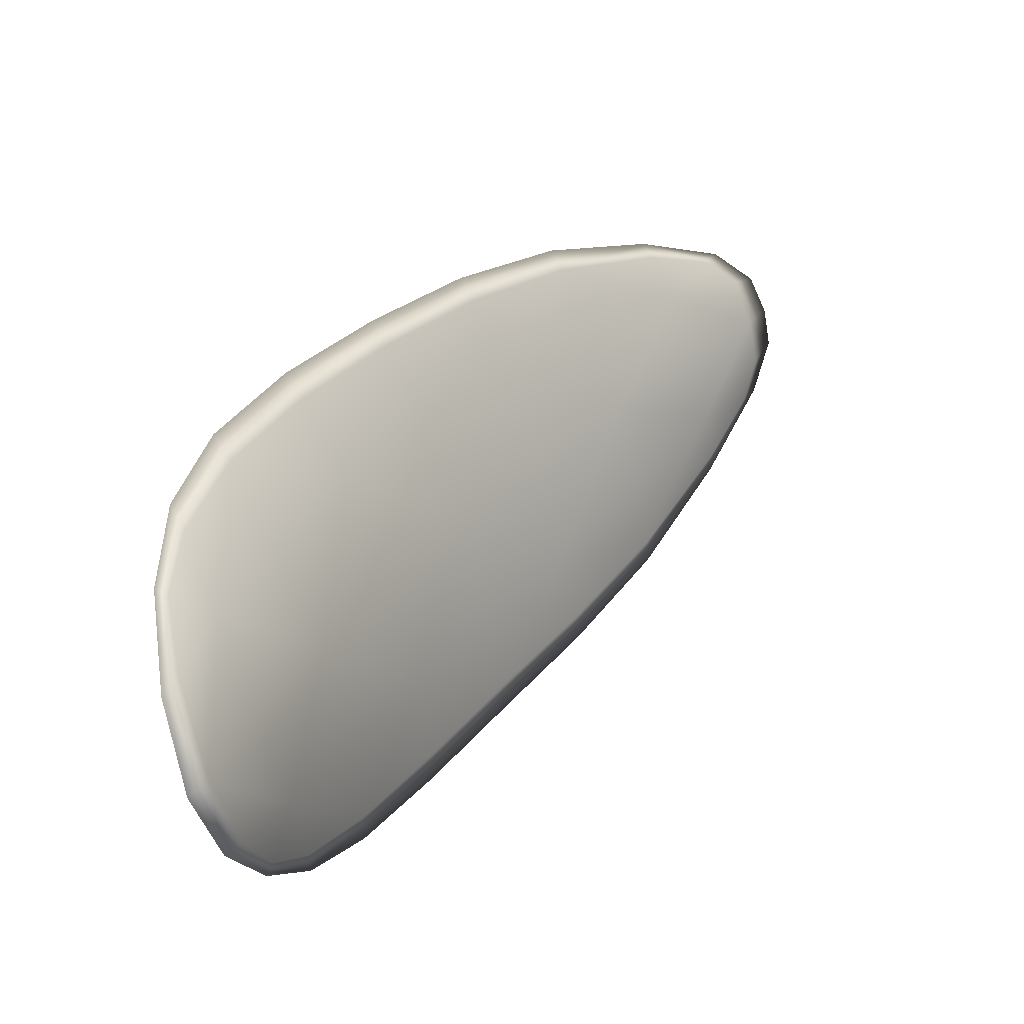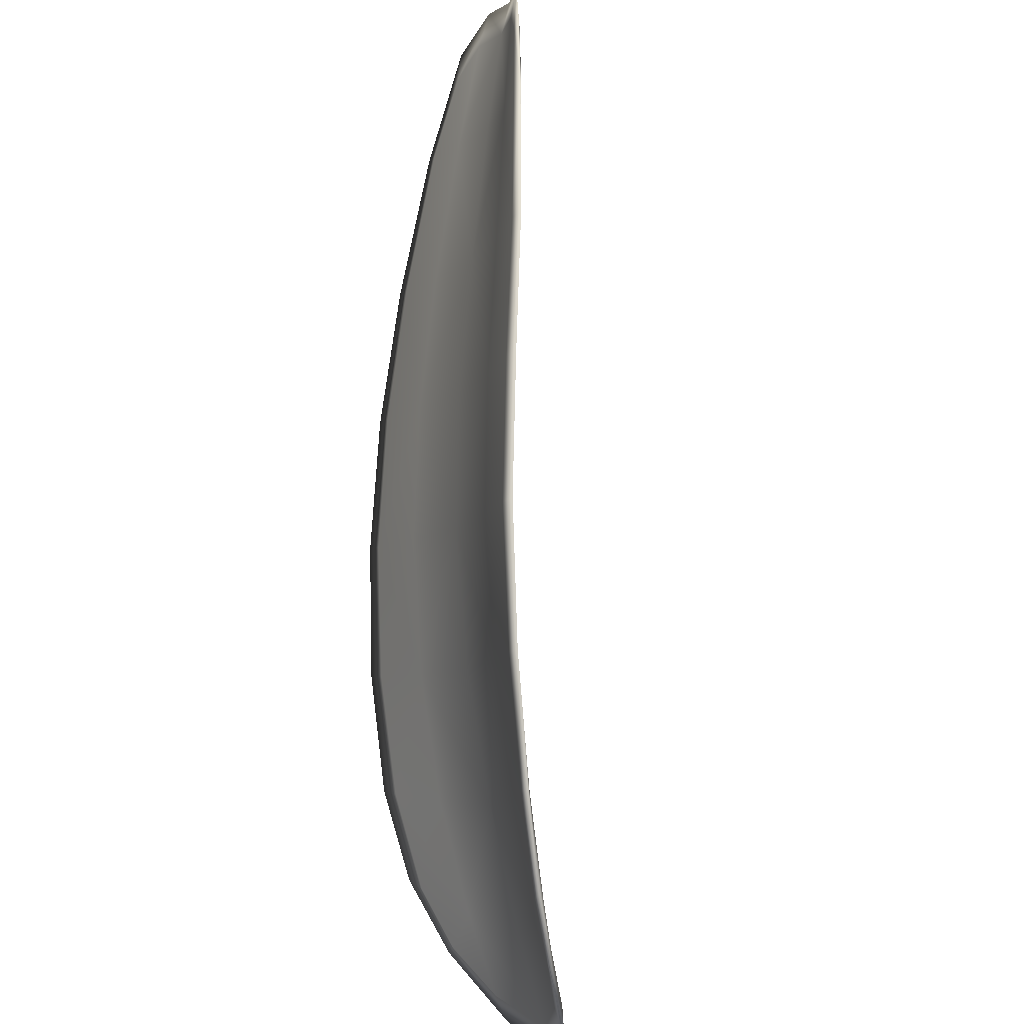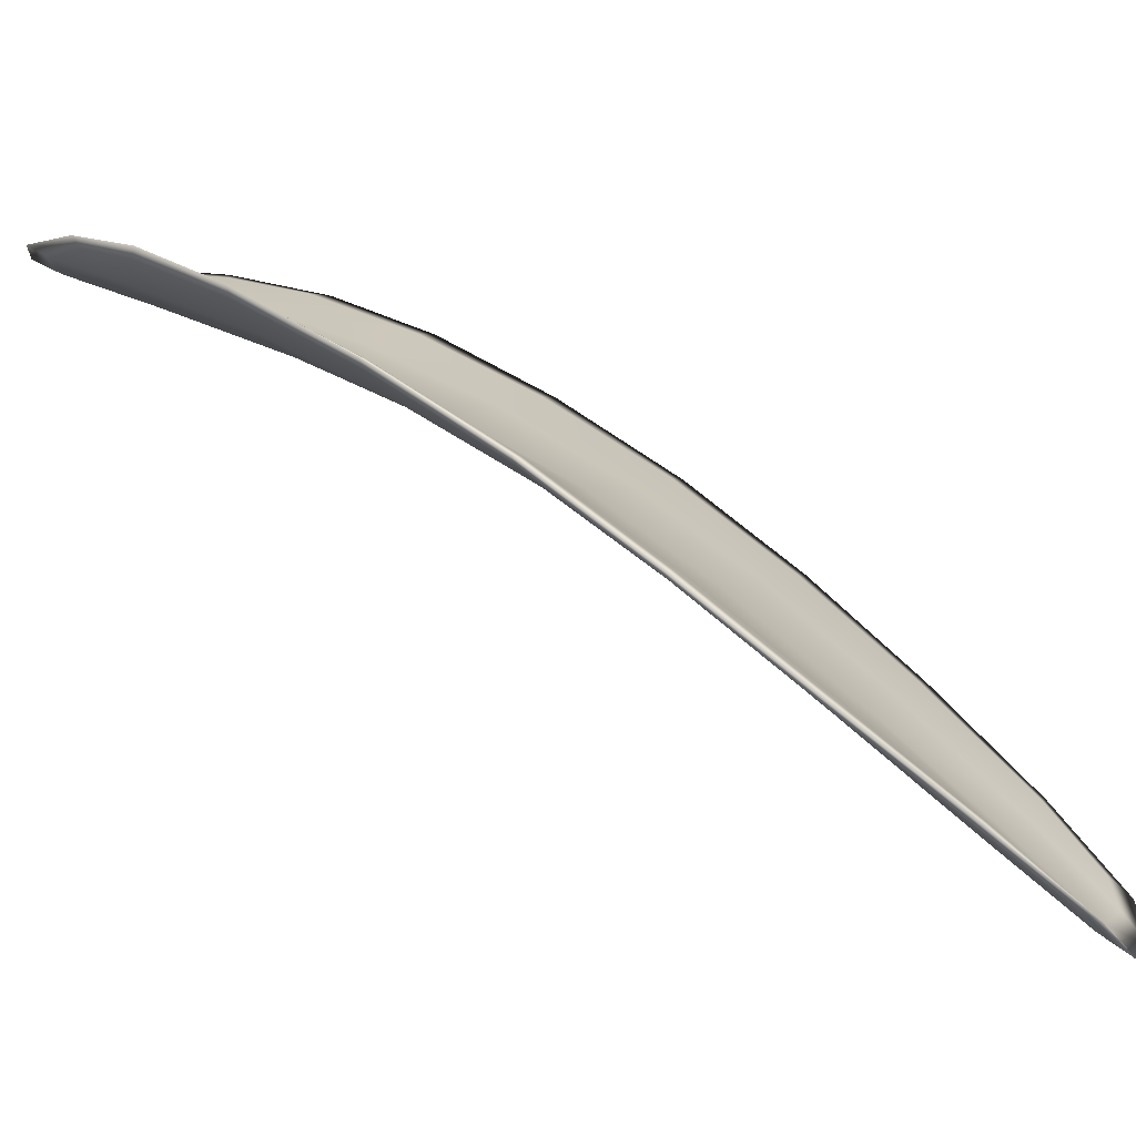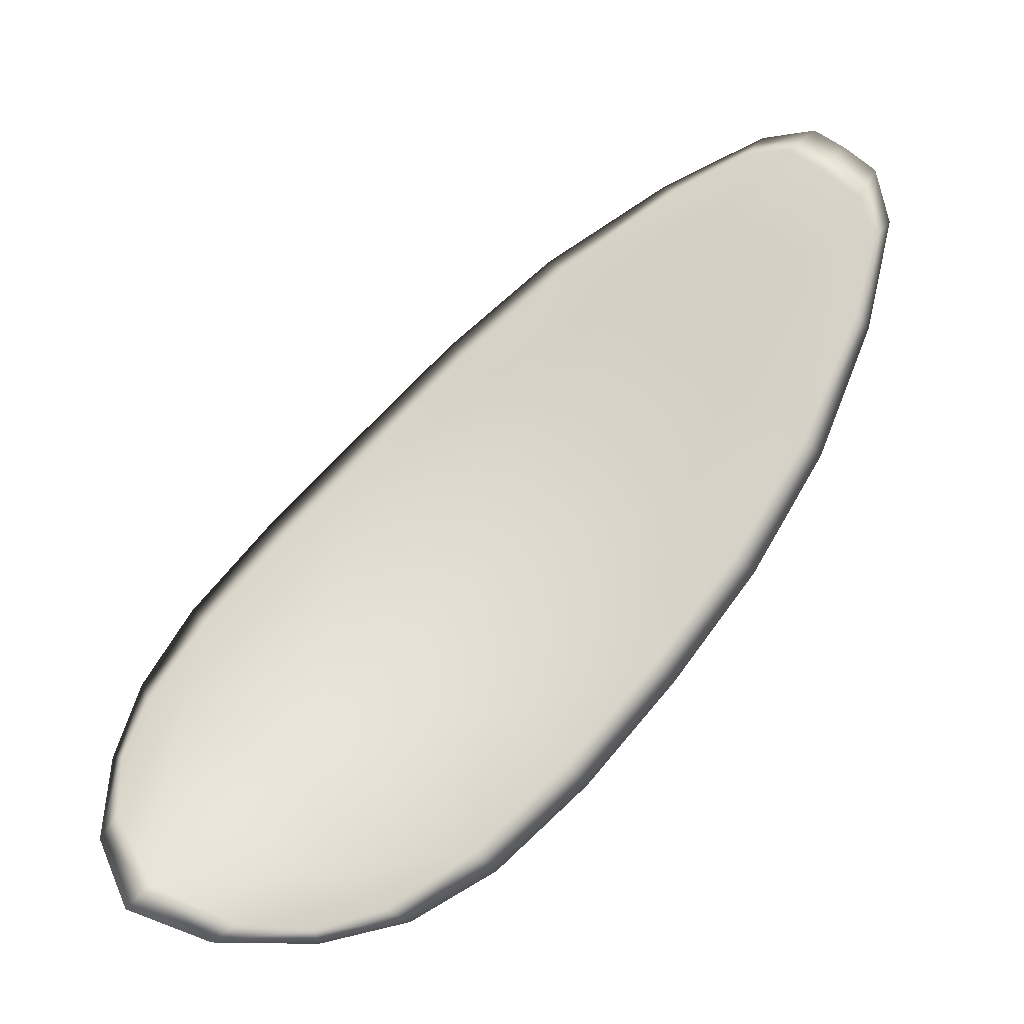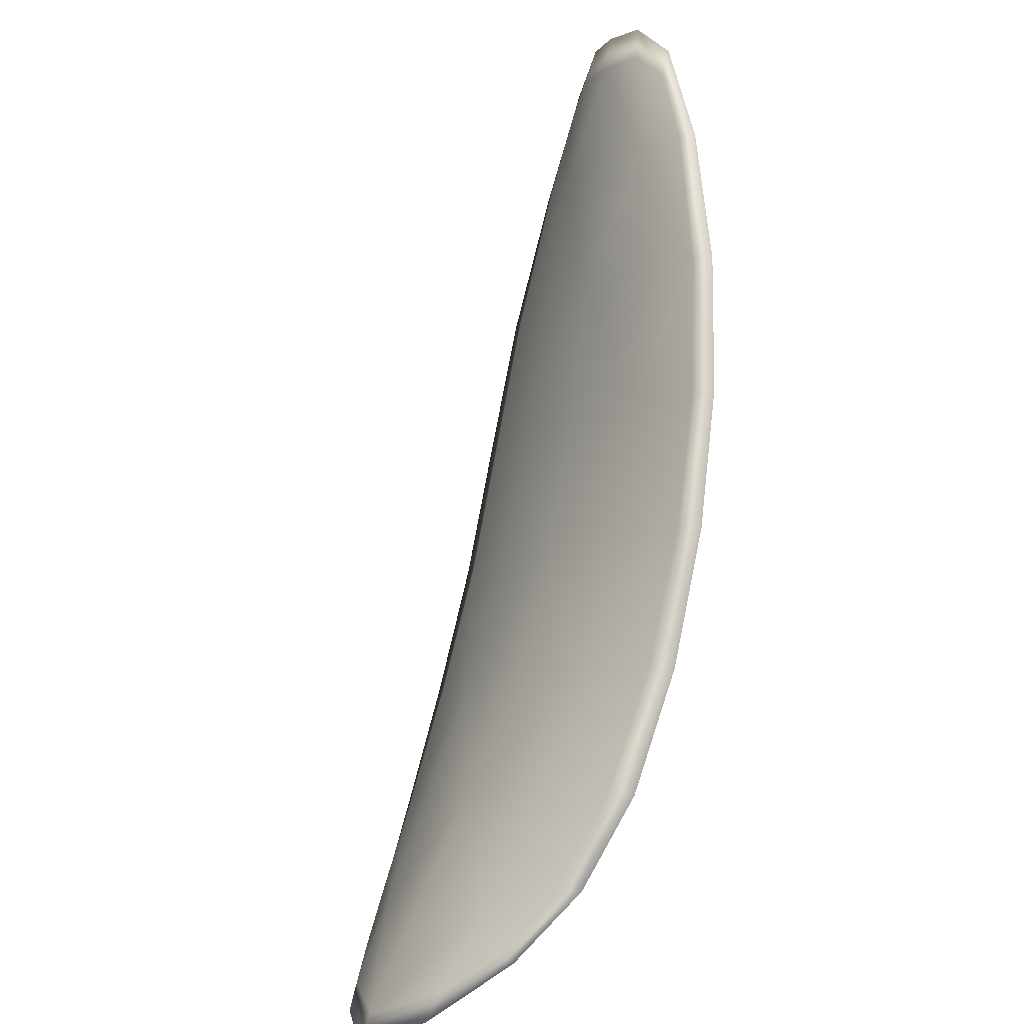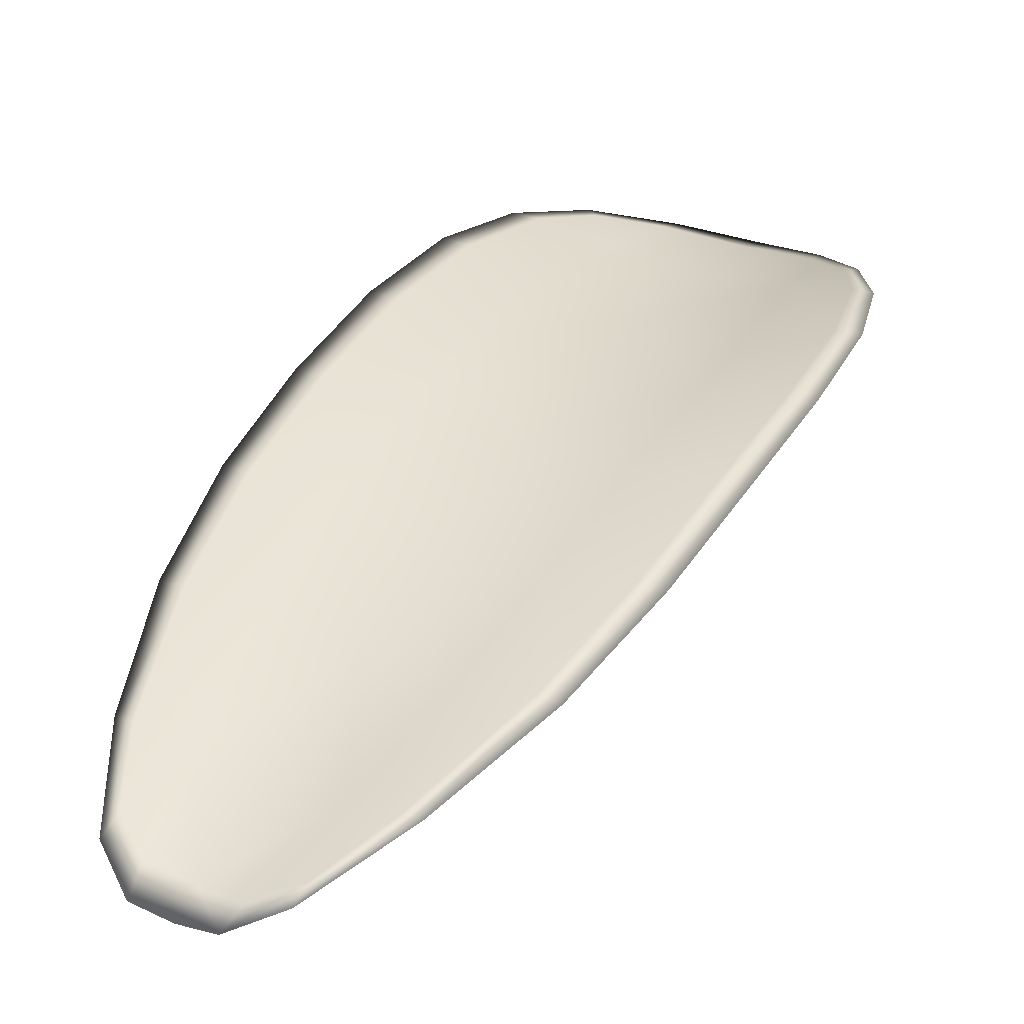
<metadata>
{"format":"obj","ext":"obj","renderer":"f3d","projection":"perspective","resolution":1024,"background":"white","views":[{"elev":-25.1,"azim":-81.5,"up":"+Z"},{"elev":38.4,"azim":-133.1,"up":"+Z"},{"elev":11.0,"azim":-28.0,"up":"+Y"},{"elev":-37.5,"azim":-19.8,"up":"+Z"},{"elev":-59.3,"azim":31.3,"up":"+Z"},{"elev":7.1,"azim":69.3,"up":"+Y"}]}
</metadata>
<code>
v -2.42 0.7953 -1.182
v -2.422 0.7956 -1.18
v -2.42 0.7946 -1.178
v -2.417 0.7944 -1.18
v -2.416 0.7944 -1.181
v -2.418 0.7953 -1.182
v -2.419 0.7956 -1.183
v -2.421 0.7959 -1.183
v -2.423 0.7961 -1.182
v -2.423 0.7963 -1.178
v -2.424 0.7969 -1.176
v -2.423 0.7963 -1.174
v -2.421 0.7954 -1.176
v -2.424 0.7967 -1.18
v -2.424 0.797 -1.178
v -2.416 0.7908 -1.168
v -2.417 0.7914 -1.167
v -2.415 0.7892 -1.165
v -2.414 0.7886 -1.166
v -2.412 0.788 -1.168
v -2.414 0.7901 -1.17
v -2.416 0.7919 -1.173
v -2.417 0.7927 -1.171
v -2.419 0.7933 -1.169
v -2.412 0.7897 -1.172
v -2.41 0.7877 -1.169
v -2.409 0.7875 -1.17
v -2.41 0.7895 -1.173
v -2.412 0.7914 -1.176
v -2.413 0.7916 -1.175
v -2.415 0.7931 -1.177
v -2.418 0.7934 -1.175
v -2.414 0.793 -1.179
v -2.42 0.7942 -1.173
v -2.421 0.795 -1.172
v -2.411 0.7863 -1.164
v -2.412 0.7868 -1.163
v -2.411 0.7853 -1.162
v -2.41 0.7846 -1.163
v -2.409 0.7842 -1.164
v -2.41 0.7859 -1.165
v -2.409 0.7856 -1.166
v -2.408 0.7841 -1.164
v -2.408 0.7845 -1.165
v -2.408 0.7856 -1.167
v -2.42 0.7951 -1.182
v -2.422 0.7953 -1.18
v -2.424 0.796 -1.182
v -2.421 0.7957 -1.183
v -2.419 0.7955 -1.183
v -2.418 0.7951 -1.182
v -2.416 0.7942 -1.181
v -2.418 0.7941 -1.18
v -2.42 0.7944 -1.178
v -2.423 0.796 -1.178
v -2.424 0.7967 -1.176
v -2.424 0.7969 -1.178
v -2.424 0.7965 -1.18
v -2.422 0.7952 -1.176
v -2.423 0.7961 -1.174
v -2.416 0.7905 -1.168
v -2.417 0.7912 -1.167
v -2.419 0.7932 -1.169
v -2.418 0.7924 -1.171
v -2.416 0.7917 -1.173
v -2.414 0.7898 -1.17
v -2.412 0.7878 -1.168
v -2.414 0.7884 -1.166
v -2.415 0.789 -1.165
v -2.412 0.7895 -1.172
v -2.413 0.7913 -1.175
v -2.412 0.7912 -1.176
v -2.41 0.7893 -1.173
v -2.409 0.7874 -1.171
v -2.41 0.7875 -1.169
v -2.415 0.7929 -1.177
v -2.418 0.7932 -1.175
v -2.414 0.7929 -1.179
v -2.42 0.794 -1.173
v -2.421 0.7948 -1.172
v -2.412 0.7861 -1.164
v -2.412 0.7867 -1.163
v -2.41 0.7856 -1.165
v -2.409 0.784 -1.164
v -2.41 0.7844 -1.163
v -2.411 0.7852 -1.162
v -2.409 0.7854 -1.167
v -2.408 0.7854 -1.167
v -2.408 0.7843 -1.165
v -2.408 0.7839 -1.164
v -2.413 0.7869 -1.163
v -2.41 0.7849 -1.162
v -2.415 0.7893 -1.164
v -2.411 0.7852 -1.162
v -2.408 0.7835 -1.164
v -2.407 0.784 -1.165
v -2.409 0.7835 -1.163
v -2.408 0.7843 -1.165
v -2.417 0.7952 -1.183
v -2.419 0.7957 -1.183
v -2.415 0.7943 -1.181
v -2.419 0.7955 -1.183
v -2.425 0.7968 -1.181
v -2.425 0.7971 -1.178
v -2.424 0.7963 -1.183
v -2.424 0.7969 -1.178
v -2.424 0.7971 -1.176
v -2.423 0.7965 -1.174
v -2.409 0.7839 -1.162
v -2.407 0.7855 -1.168
v -2.408 0.7874 -1.171
v -2.422 0.796 -1.184
v -2.413 0.7929 -1.179
v -2.411 0.7913 -1.176
v -2.421 0.7952 -1.171
v -2.419 0.7935 -1.169
v -2.417 0.7915 -1.166
v -2.409 0.7894 -1.174
f 1 2 3
f 1 3 4
f 1 4 5
f 1 5 6
f 1 6 7
f 1 7 8
f 1 8 9
f 1 9 2
f 10 11 12
f 10 12 13
f 10 13 3
f 10 3 2
f 10 2 9
f 10 9 14
f 10 14 15
f 10 15 11
f 16 17 18
f 16 18 19
f 16 19 20
f 16 20 21
f 16 21 22
f 16 22 23
f 16 23 24
f 16 24 17
f 25 21 20
f 25 20 26
f 25 26 27
f 25 27 28
f 25 28 29
f 25 29 30
f 25 30 22
f 25 22 21
f 31 32 22
f 31 22 30
f 31 30 29
f 31 29 33
f 31 33 5
f 31 5 4
f 31 4 3
f 31 3 32
f 34 35 24
f 34 24 23
f 34 23 22
f 34 22 32
f 34 32 3
f 34 3 13
f 34 13 12
f 34 12 35
f 36 37 38
f 36 38 39
f 36 39 40
f 36 40 41
f 36 41 20
f 36 20 19
f 36 19 18
f 36 18 37
f 42 41 40
f 42 40 43
f 42 43 44
f 42 44 45
f 42 45 27
f 42 27 26
f 42 26 20
f 42 20 41
f 46 47 48
f 46 48 49
f 46 49 50
f 46 50 51
f 46 51 52
f 46 52 53
f 46 53 54
f 46 54 47
f 55 56 57
f 55 57 58
f 55 58 48
f 55 48 47
f 55 47 54
f 55 54 59
f 55 59 60
f 55 60 56
f 61 62 63
f 61 63 64
f 61 64 65
f 61 65 66
f 61 66 67
f 61 67 68
f 61 68 69
f 61 69 62
f 70 66 65
f 70 65 71
f 70 71 72
f 70 72 73
f 70 73 74
f 70 74 75
f 70 75 67
f 70 67 66
f 76 77 54
f 76 54 53
f 76 53 52
f 76 52 78
f 76 78 72
f 76 72 71
f 76 71 65
f 76 65 77
f 79 80 60
f 79 60 59
f 79 59 54
f 79 54 77
f 79 77 65
f 79 65 64
f 79 64 63
f 79 63 80
f 81 82 69
f 81 69 68
f 81 68 67
f 81 67 83
f 81 83 84
f 81 84 85
f 81 85 86
f 81 86 82
f 87 83 67
f 87 67 75
f 87 75 74
f 87 74 88
f 87 88 89
f 87 89 90
f 87 90 84
f 87 84 83
f 91 92 38
f 91 38 37
f 91 37 18
f 91 18 93
f 91 93 69
f 91 69 82
f 91 82 94
f 91 94 92
f 95 96 44
f 95 44 43
f 95 43 40
f 95 40 97
f 95 97 84
f 95 84 90
f 95 90 98
f 95 98 96
f 99 100 7
f 99 7 6
f 99 6 5
f 99 5 101
f 99 101 52
f 99 52 51
f 99 51 102
f 99 102 100
f 103 104 15
f 103 15 14
f 103 14 9
f 103 9 105
f 103 105 48
f 103 48 58
f 103 58 106
f 103 106 104
f 107 108 12
f 107 12 11
f 107 11 15
f 107 15 104
f 107 104 106
f 107 106 56
f 107 56 60
f 107 60 108
f 109 97 40
f 109 40 39
f 109 39 38
f 109 38 92
f 109 92 94
f 109 94 85
f 109 85 84
f 109 84 97
f 110 111 27
f 110 27 45
f 110 45 44
f 110 44 96
f 110 96 98
f 110 98 88
f 110 88 74
f 110 74 111
f 112 105 9
f 112 9 8
f 112 8 7
f 112 7 100
f 112 100 102
f 112 102 49
f 112 49 48
f 112 48 105
f 113 101 5
f 113 5 33
f 113 33 29
f 113 29 114
f 113 114 72
f 113 72 78
f 113 78 52
f 113 52 101
f 115 116 24
f 115 24 35
f 115 35 12
f 115 12 108
f 115 108 60
f 115 60 80
f 115 80 63
f 115 63 116
f 117 93 18
f 117 18 17
f 117 17 24
f 117 24 116
f 117 116 63
f 117 63 62
f 117 62 69
f 117 69 93
f 118 114 29
f 118 29 28
f 118 28 27
f 118 27 111
f 118 111 74
f 118 74 73
f 118 73 72
f 118 72 114

</code>
